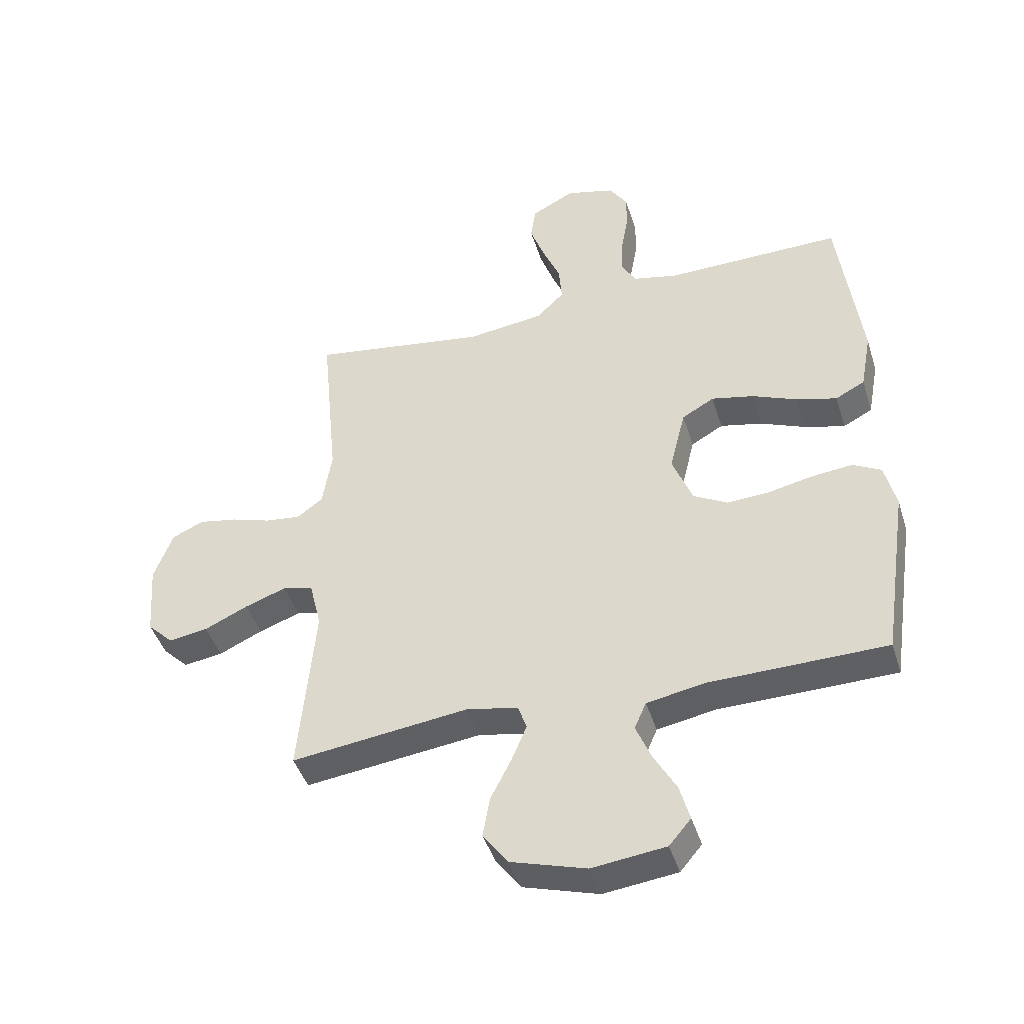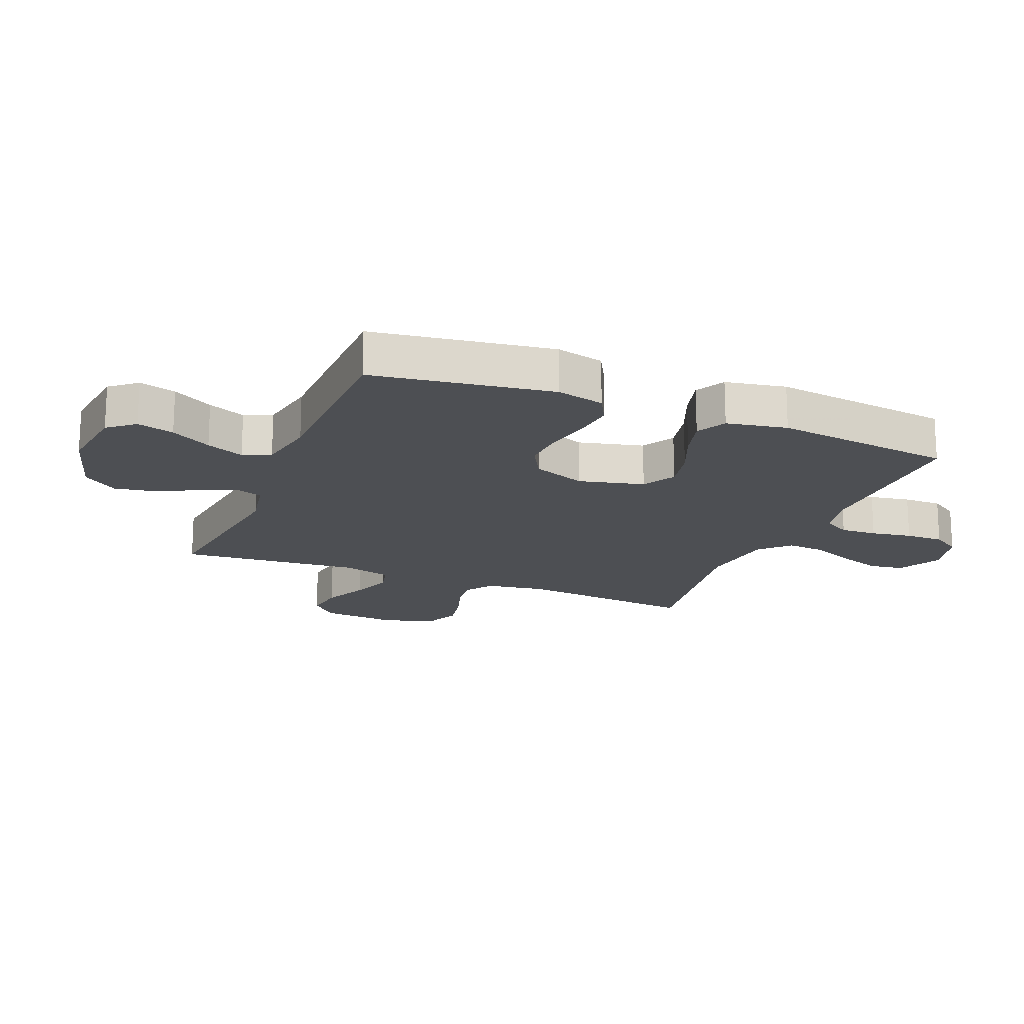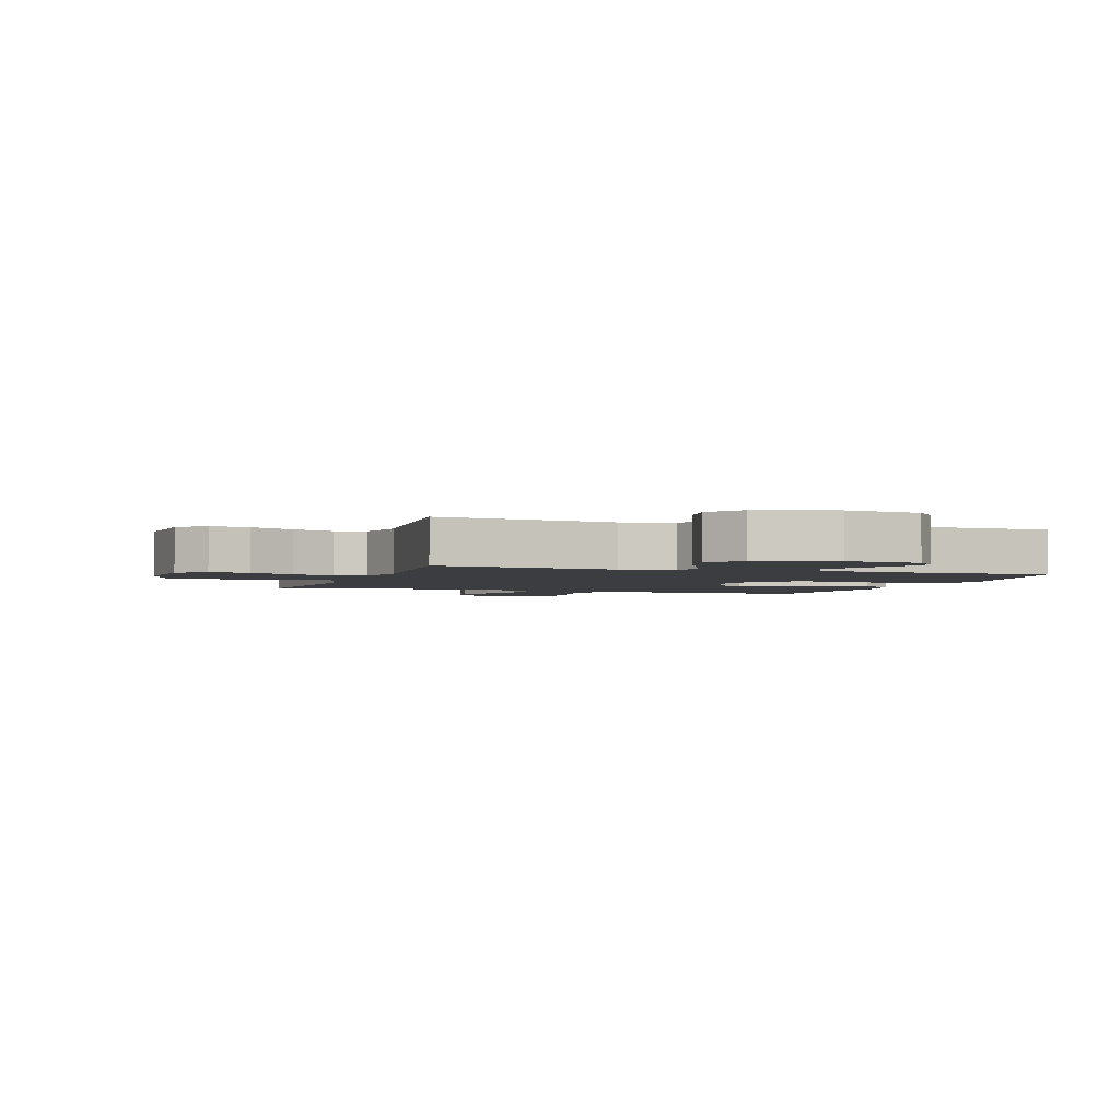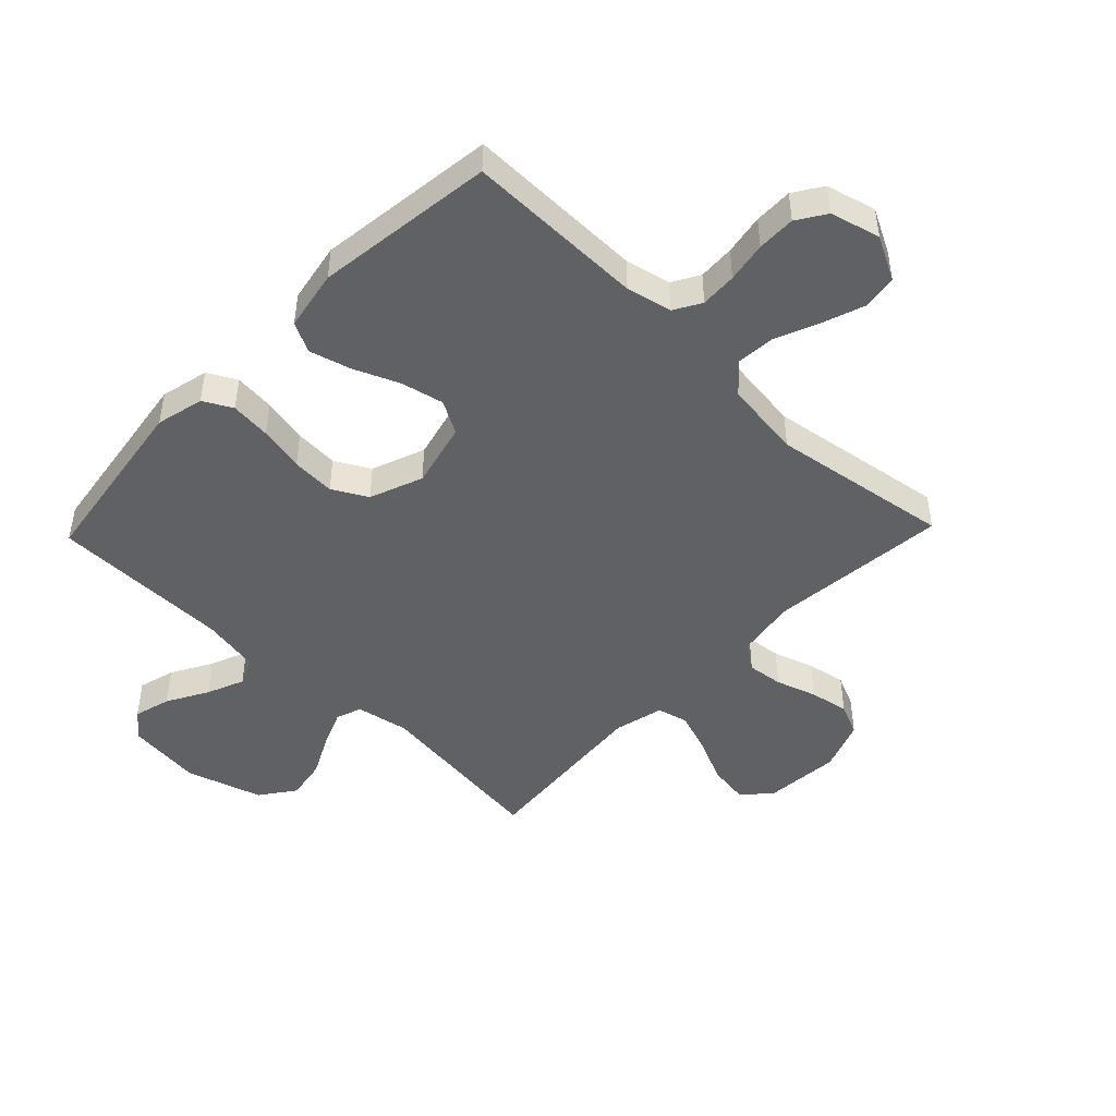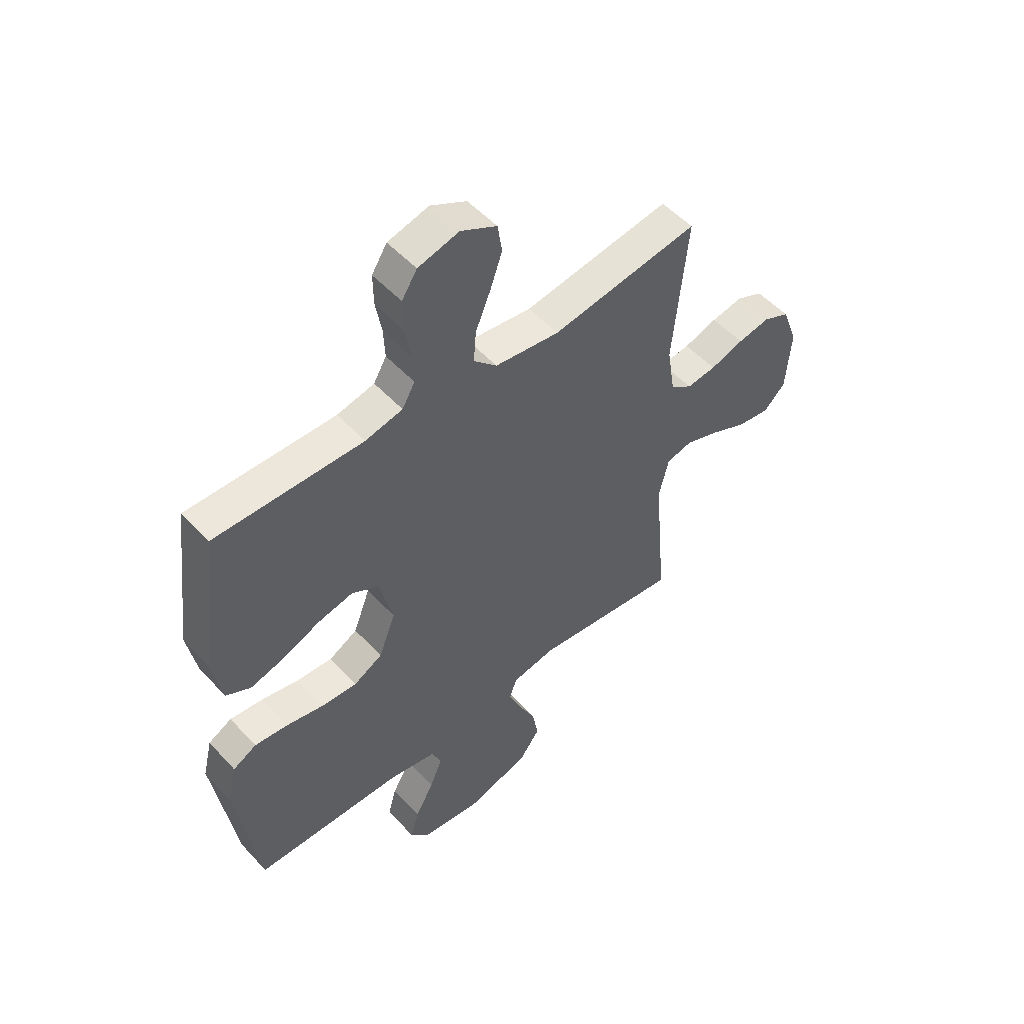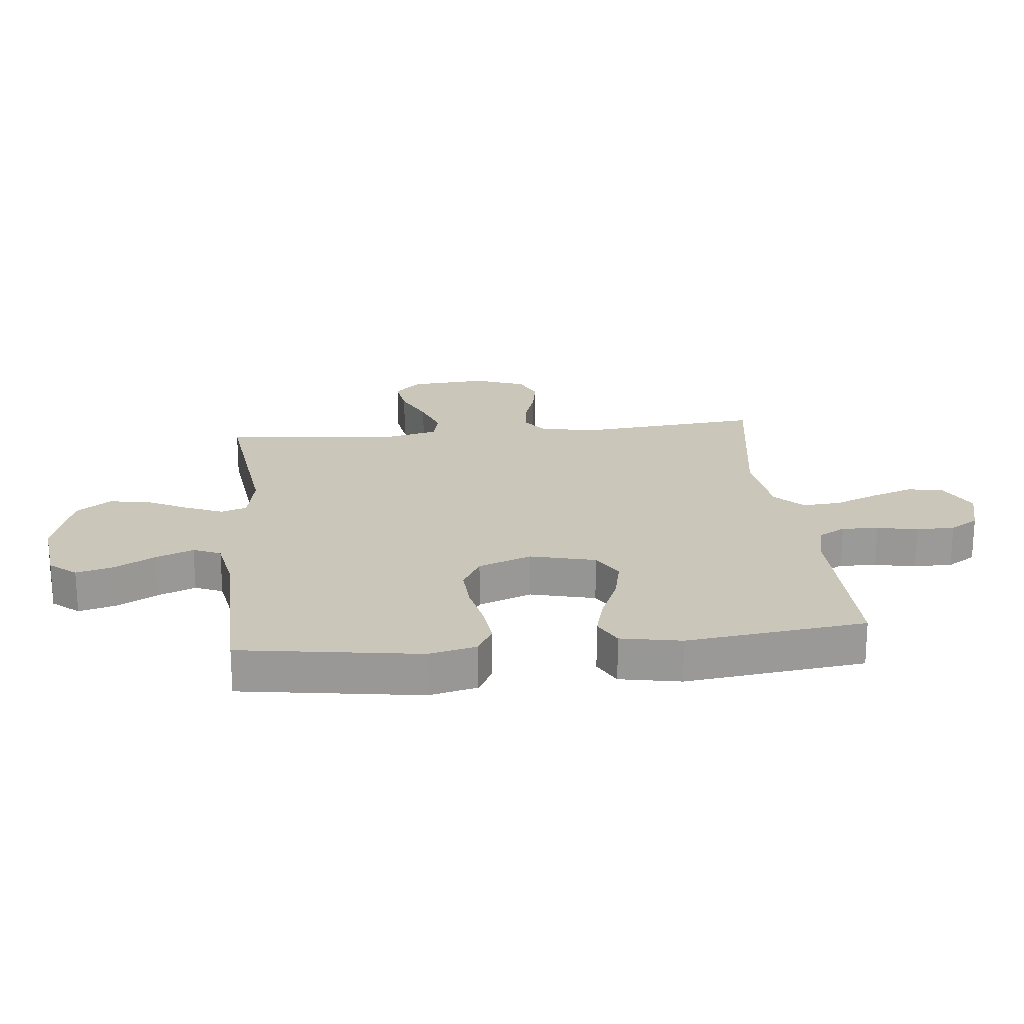
<metadata>
{"format":"obj","ext":"obj","renderer":"f3d","projection":"perspective","resolution":1024,"background":"white","views":[{"elev":-44.1,"azim":-163.0,"up":"+Z"},{"elev":-17.9,"azim":-112.3,"up":"+Y"},{"elev":-2.6,"azim":161.2,"up":"+Y"},{"elev":-46.7,"azim":-43.9,"up":"+Y"},{"elev":52.2,"azim":-41.2,"up":"+Z"},{"elev":21.1,"azim":-95.9,"up":"+Y"}]}
</metadata>
<code>
v -0.5 0.07 0.5
v -0.2 0.07 0.496
v -0.124 0.07 0.513
v -0.098 0.07 0.558
v -0.101 0.07 0.619
v -0.113 0.07 0.687
v -0.114 0.07 0.751
v -0.083 0.07 0.799
v 0 0.07 0.821
v 0.073 0.07 0.783
v 0.082 0.07 0.724
v 0.057 0.07 0.653
v 0.027 0.07 0.581
v 0.022 0.07 0.517
v 0.069 0.07 0.471
v 0.2 0.07 0.454
v 0.5 0.07 0.5
v 0.471 0.07 0.2
v 0.487 0.07 0.101
v 0.531 0.07 0.069
v 0.591 0.07 0.076
v 0.659 0.07 0.098
v 0.724 0.07 0.11
v 0.778 0.07 0.086
v 0.81 0.07 0
v 0.8 0.07 -0.129
v 0.756 0.07 -0.173
v 0.689 0.07 -0.163
v 0.615 0.07 -0.129
v 0.545 0.07 -0.104
v 0.493 0.07 -0.117
v 0.473 0.07 -0.2
v 0.5 0.07 -0.5
v 0.2 0.07 -0.463
v 0.112 0.07 -0.48
v 0.097 0.07 -0.523
v 0.123 0.07 -0.585
v 0.158 0.07 -0.654
v 0.17 0.07 -0.723
v 0.128 0.07 -0.781
v 0 0.07 -0.82
v -0.125 0.07 -0.805
v -0.162 0.07 -0.761
v -0.145 0.07 -0.699
v -0.107 0.07 -0.631
v -0.081 0.07 -0.568
v -0.101 0.07 -0.522
v -0.2 0.07 -0.504
v -0.5 0.07 -0.5
v -0.545 0.07 -0.2
v -0.526 0.07 -0.12
v -0.478 0.07 -0.094
v -0.41 0.07 -0.101
v -0.334 0.07 -0.117
v -0.261 0.07 -0.121
v -0.203 0.07 -0.089
v -0.169 0.07 0
v -0.196 0.07 0.109
v -0.251 0.07 0.14
v -0.323 0.07 0.124
v -0.399 0.07 0.092
v -0.468 0.07 0.073
v -0.518 0.07 0.099
v -0.537 0.07 0.2
v -0.5 0 0.5
v -0.2 0 0.496
v -0.124 0 0.513
v -0.098 0 0.558
v -0.101 0 0.619
v -0.113 0 0.687
v -0.114 0 0.751
v -0.083 0 0.799
v 0 0 0.821
v 0.073 0 0.783
v 0.082 0 0.724
v 0.057 0 0.653
v 0.027 0 0.581
v 0.022 0 0.517
v 0.069 0 0.471
v 0.2 0 0.454
v 0.5 0 0.5
v 0.471 0 0.2
v 0.487 0 0.101
v 0.531 0 0.069
v 0.591 0 0.076
v 0.659 0 0.098
v 0.724 0 0.11
v 0.778 0 0.086
v 0.81 0 0
v 0.8 0 -0.129
v 0.756 0 -0.173
v 0.689 0 -0.163
v 0.615 0 -0.129
v 0.545 0 -0.104
v 0.493 0 -0.117
v 0.473 0 -0.2
v 0.5 0 -0.5
v 0.2 0 -0.463
v 0.112 0 -0.48
v 0.097 0 -0.523
v 0.123 0 -0.585
v 0.158 0 -0.654
v 0.17 0 -0.723
v 0.128 0 -0.781
v 0 0 -0.82
v -0.125 0 -0.805
v -0.162 0 -0.761
v -0.145 0 -0.699
v -0.107 0 -0.631
v -0.081 0 -0.568
v -0.101 0 -0.522
v -0.2 0 -0.504
v -0.5 0 -0.5
v -0.545 0 -0.2
v -0.526 0 -0.12
v -0.478 0 -0.094
v -0.41 0 -0.101
v -0.334 0 -0.117
v -0.261 0 -0.121
v -0.203 0 -0.089
v -0.169 0 0
v -0.196 0 0.109
v -0.251 0 0.14
v -0.323 0 0.124
v -0.399 0 0.092
v -0.468 0 0.073
v -0.518 0 0.099
v -0.537 0 0.2
f 63 64 1 2
f 60 61 62 63
f 59 60 63 2
f 58 59 2 3
f 57 58 3 4
f 51 52 53 54
f 51 54 55
f 48 49 50 51
f 47 48 51 55
f 46 47 55 56
f 42 43 44 45
f 42 45 46
f 41 42 46
f 37 38 39 40
f 36 37 40 41
f 32 33 34
f 31 32 34 35
f 26 27 28 29
f 26 29 30
f 25 26 30
f 24 25 30 31
f 21 22 23 24
f 20 21 24 31
f 16 17 18
f 15 16 18 19
f 10 11 12 13
f 8 9 10 13
f 8 13 14
f 5 6 7 8
f 4 5 8 14
f 57 4 14 15
f 36 41 46 56
f 35 36 56 57
f 19 20 31 35
f 15 19 35 57
f 66 65 128 127
f 127 126 125 124
f 66 127 124 123
f 67 66 123 122
f 68 67 122 121
f 118 117 116 115
f 119 118 115
f 115 114 113 112
f 119 115 112 111
f 120 119 111 110
f 109 108 107 106
f 110 109 106
f 110 106 105
f 104 103 102 101
f 105 104 101 100
f 98 97 96
f 99 98 96 95
f 93 92 91 90
f 94 93 90
f 94 90 89
f 95 94 89 88
f 88 87 86 85
f 95 88 85 84
f 82 81 80
f 83 82 80 79
f 77 76 75 74
f 77 74 73 72
f 78 77 72
f 72 71 70 69
f 78 72 69 68
f 79 78 68 121
f 120 110 105 100
f 121 120 100 99
f 99 95 84 83
f 121 99 83 79
f 1 65 66 2
f 2 66 67 3
f 3 67 68 4
f 4 68 69 5
f 5 69 70 6
f 6 70 71 7
f 7 71 72 8
f 8 72 73 9
f 9 73 74 10
f 10 74 75 11
f 11 75 76 12
f 12 76 77 13
f 13 77 78 14
f 14 78 79 15
f 15 79 80 16
f 16 80 81 17
f 17 81 82 18
f 18 82 83 19
f 19 83 84 20
f 20 84 85 21
f 21 85 86 22
f 22 86 87 23
f 23 87 88 24
f 24 88 89 25
f 25 89 90 26
f 26 90 91 27
f 27 91 92 28
f 28 92 93 29
f 29 93 94 30
f 30 94 95 31
f 31 95 96 32
f 32 96 97 33
f 33 97 98 34
f 34 98 99 35
f 35 99 100 36
f 36 100 101 37
f 37 101 102 38
f 38 102 103 39
f 39 103 104 40
f 40 104 105 41
f 41 105 106 42
f 42 106 107 43
f 43 107 108 44
f 44 108 109 45
f 45 109 110 46
f 46 110 111 47
f 47 111 112 48
f 48 112 113 49
f 49 113 114 50
f 50 114 115 51
f 51 115 116 52
f 52 116 117 53
f 53 117 118 54
f 54 118 119 55
f 55 119 120 56
f 56 120 121 57
f 57 121 122 58
f 58 122 123 59
f 59 123 124 60
f 60 124 125 61
f 61 125 126 62
f 62 126 127 63
f 63 127 128 64
f 64 128 65 1

</code>
